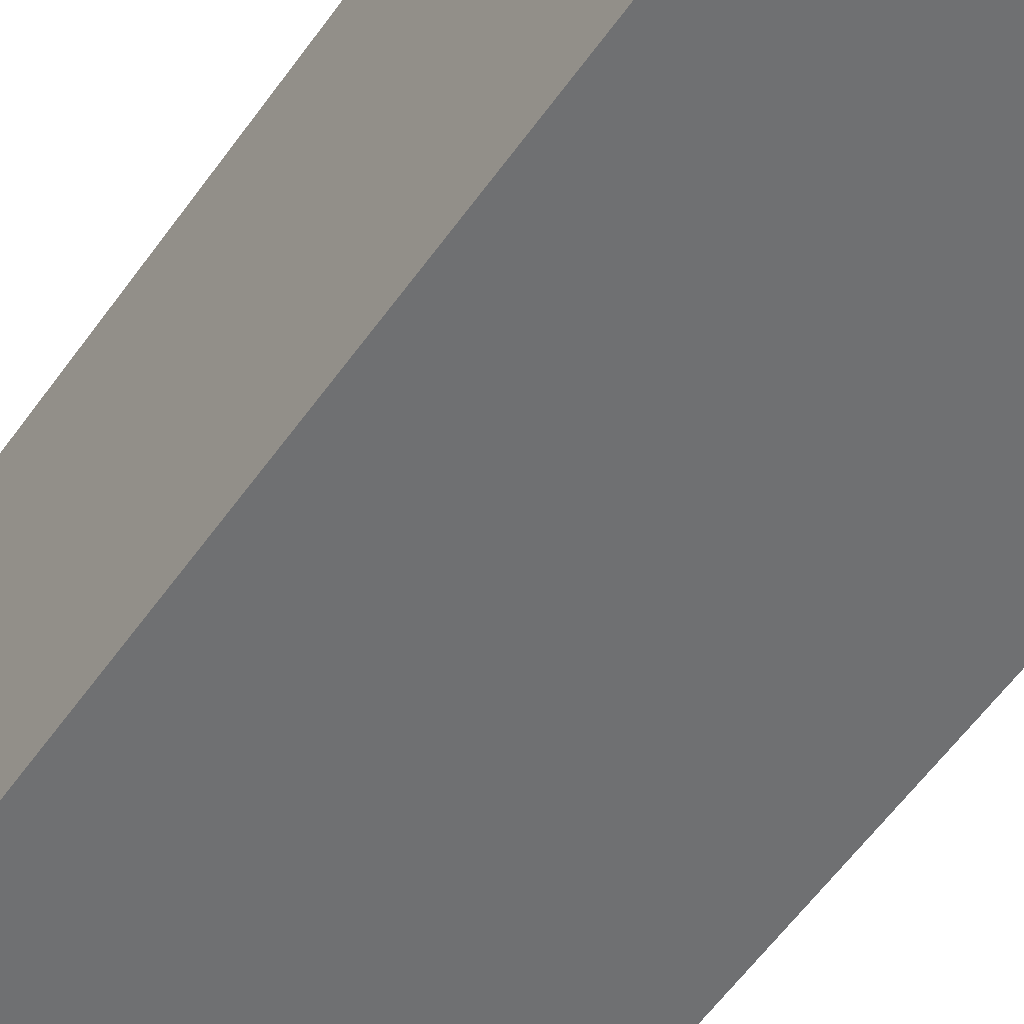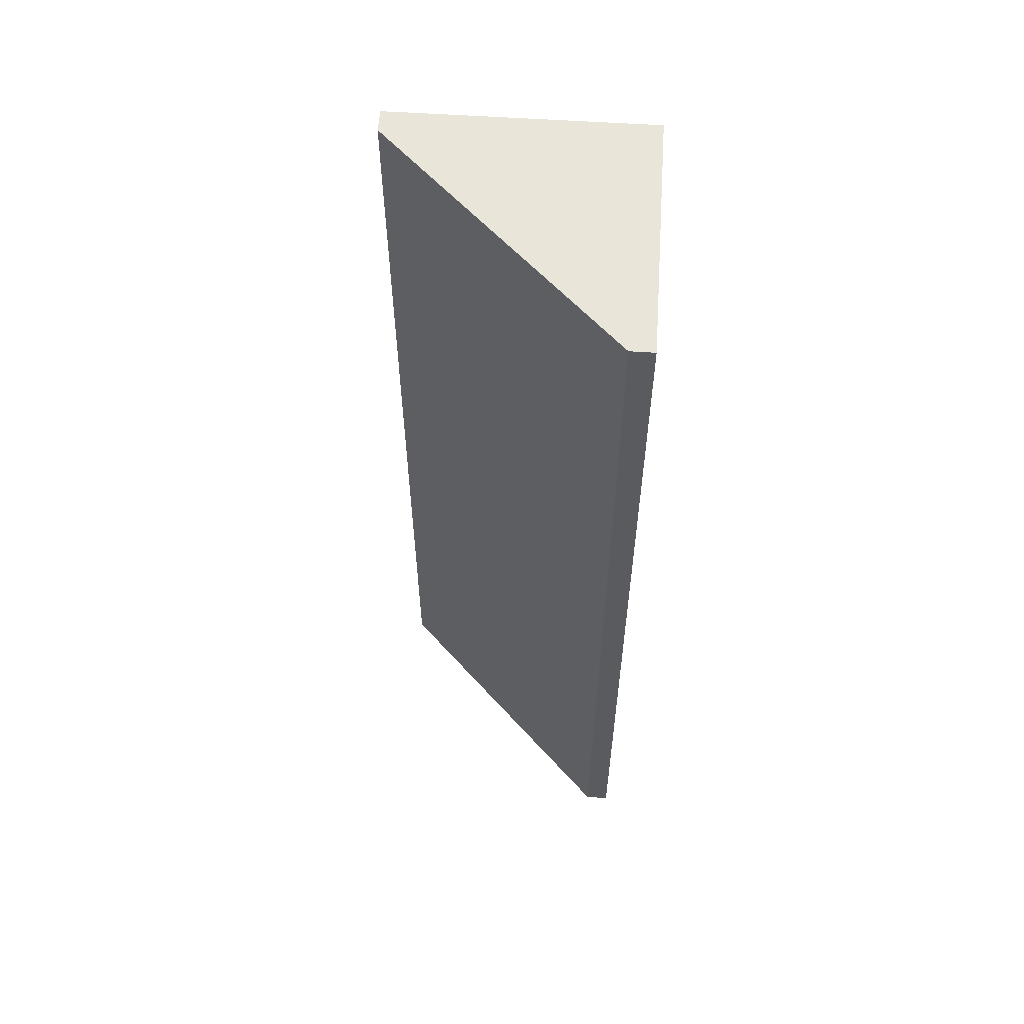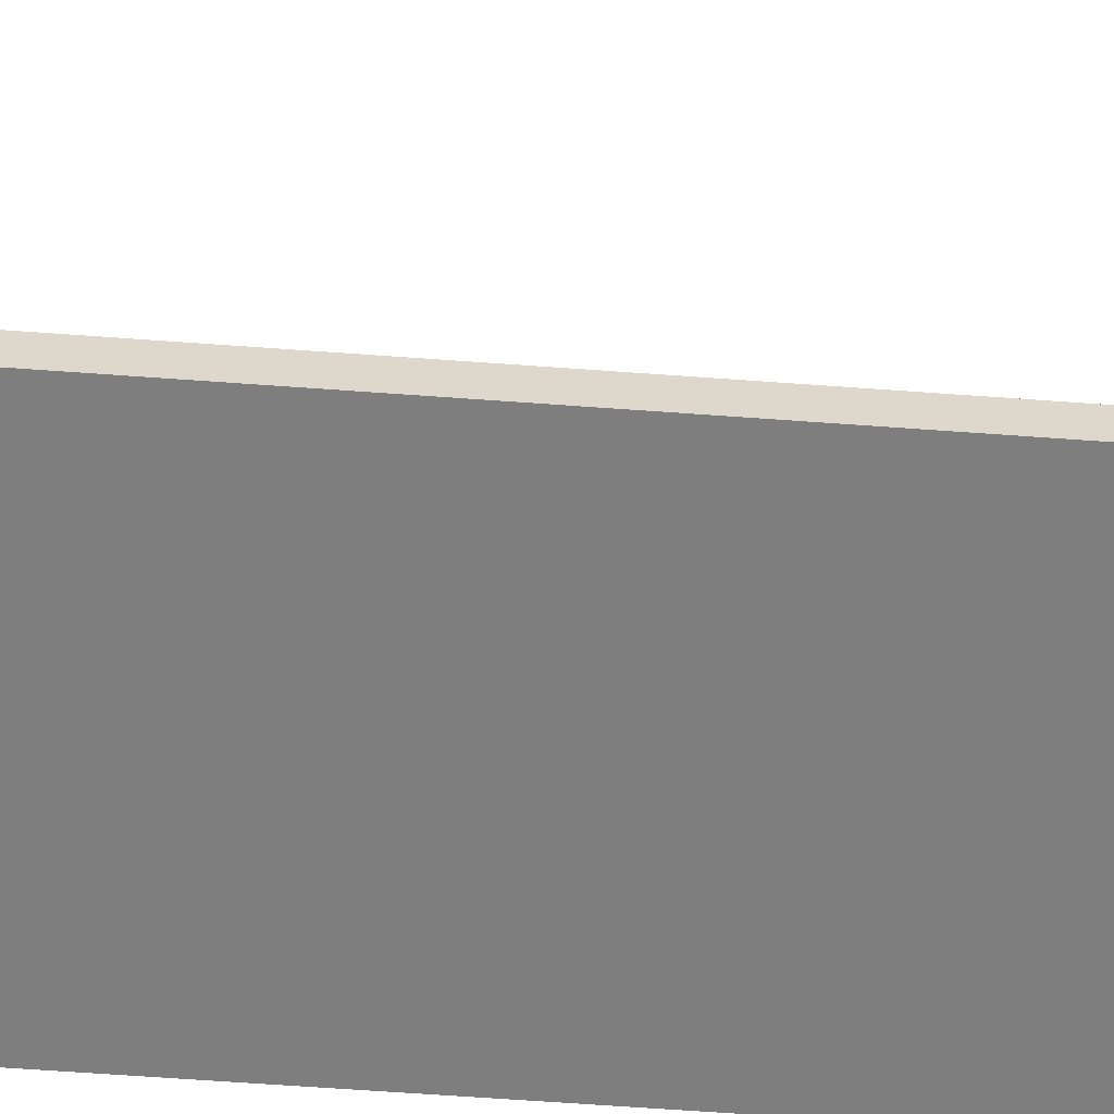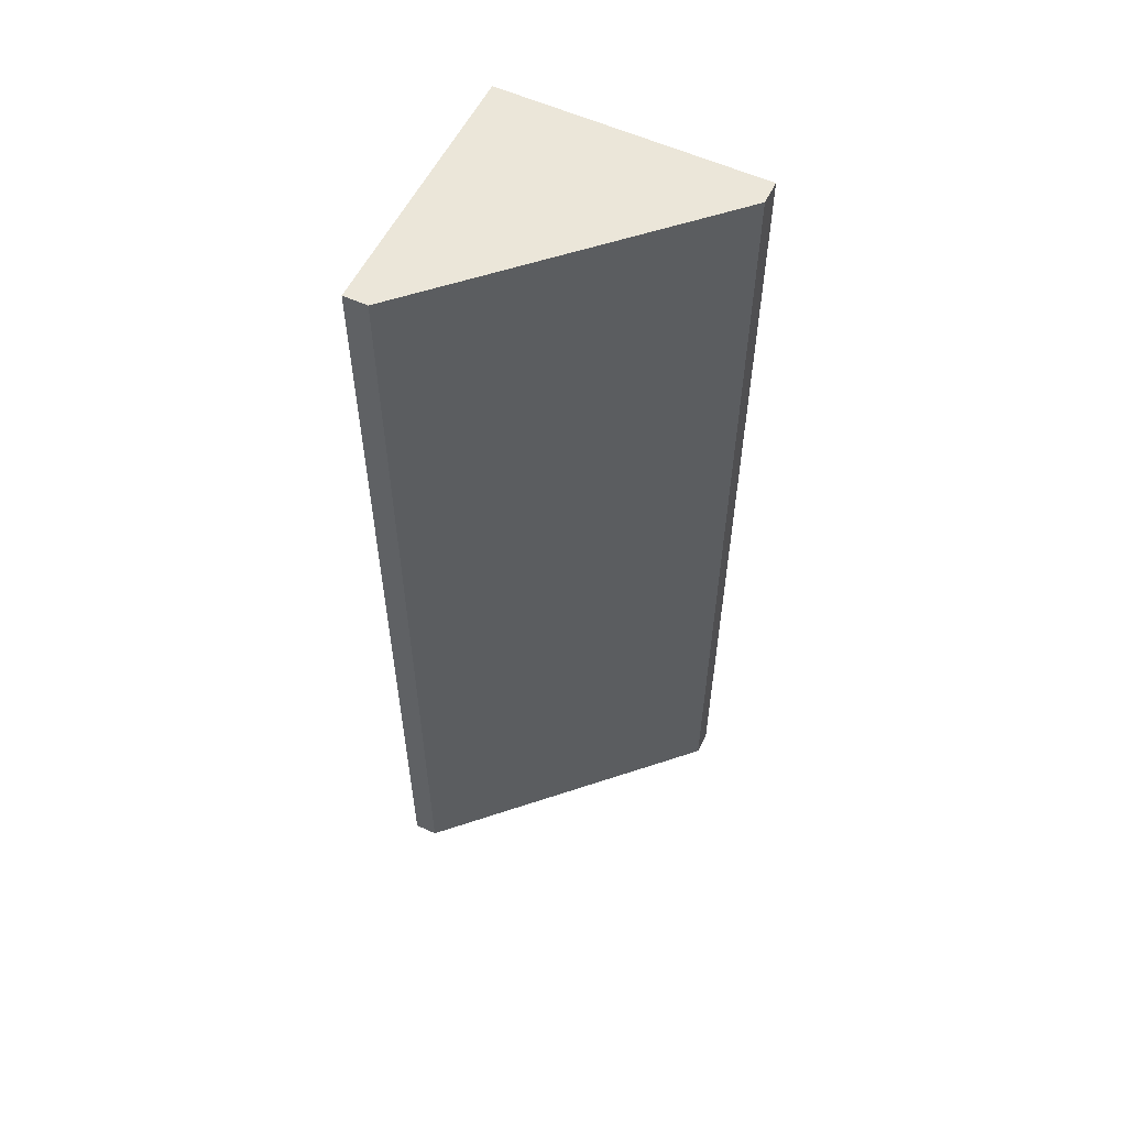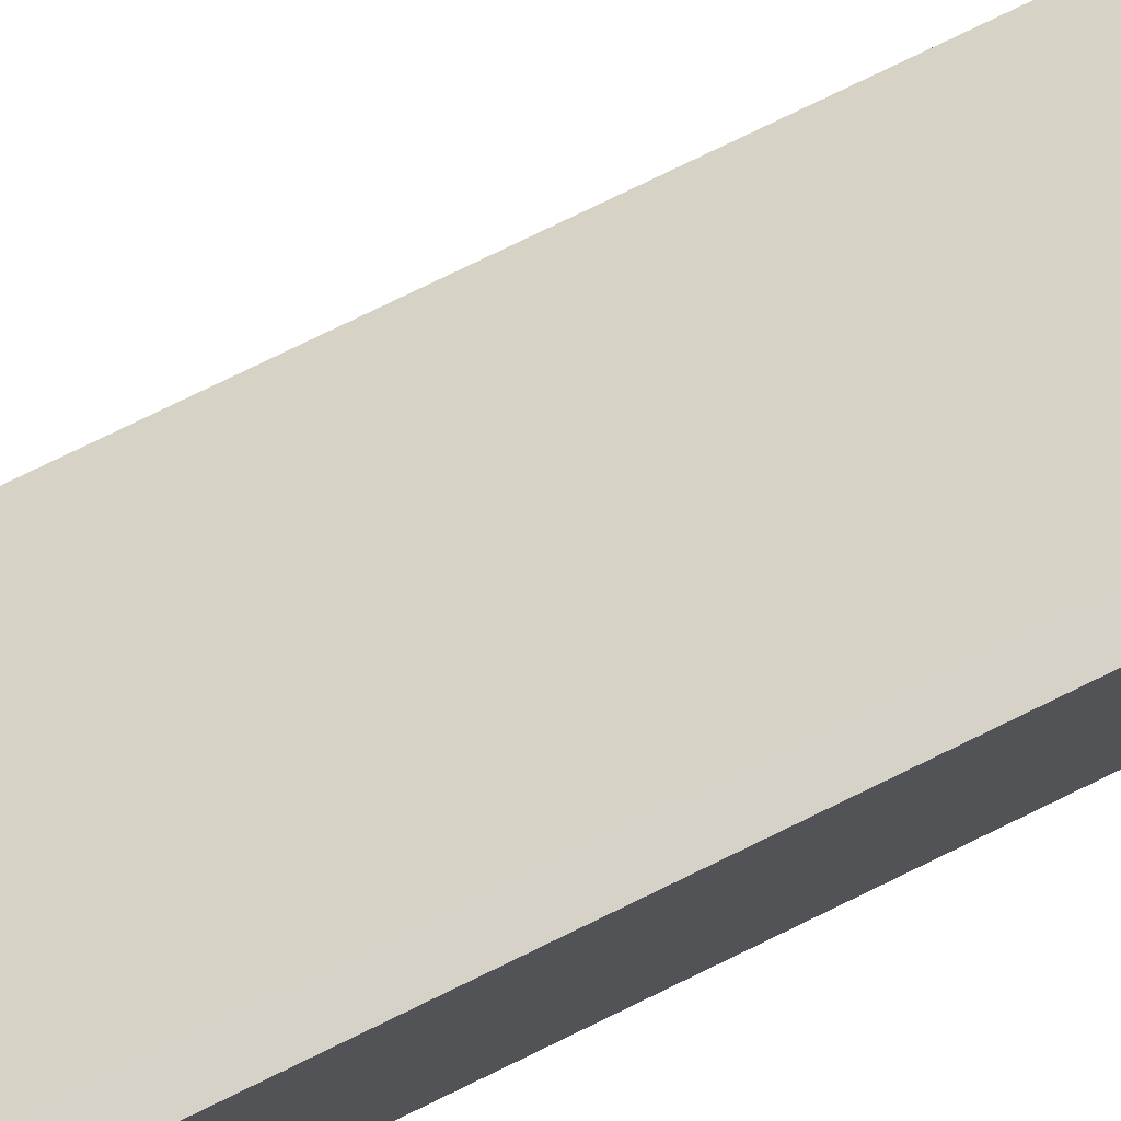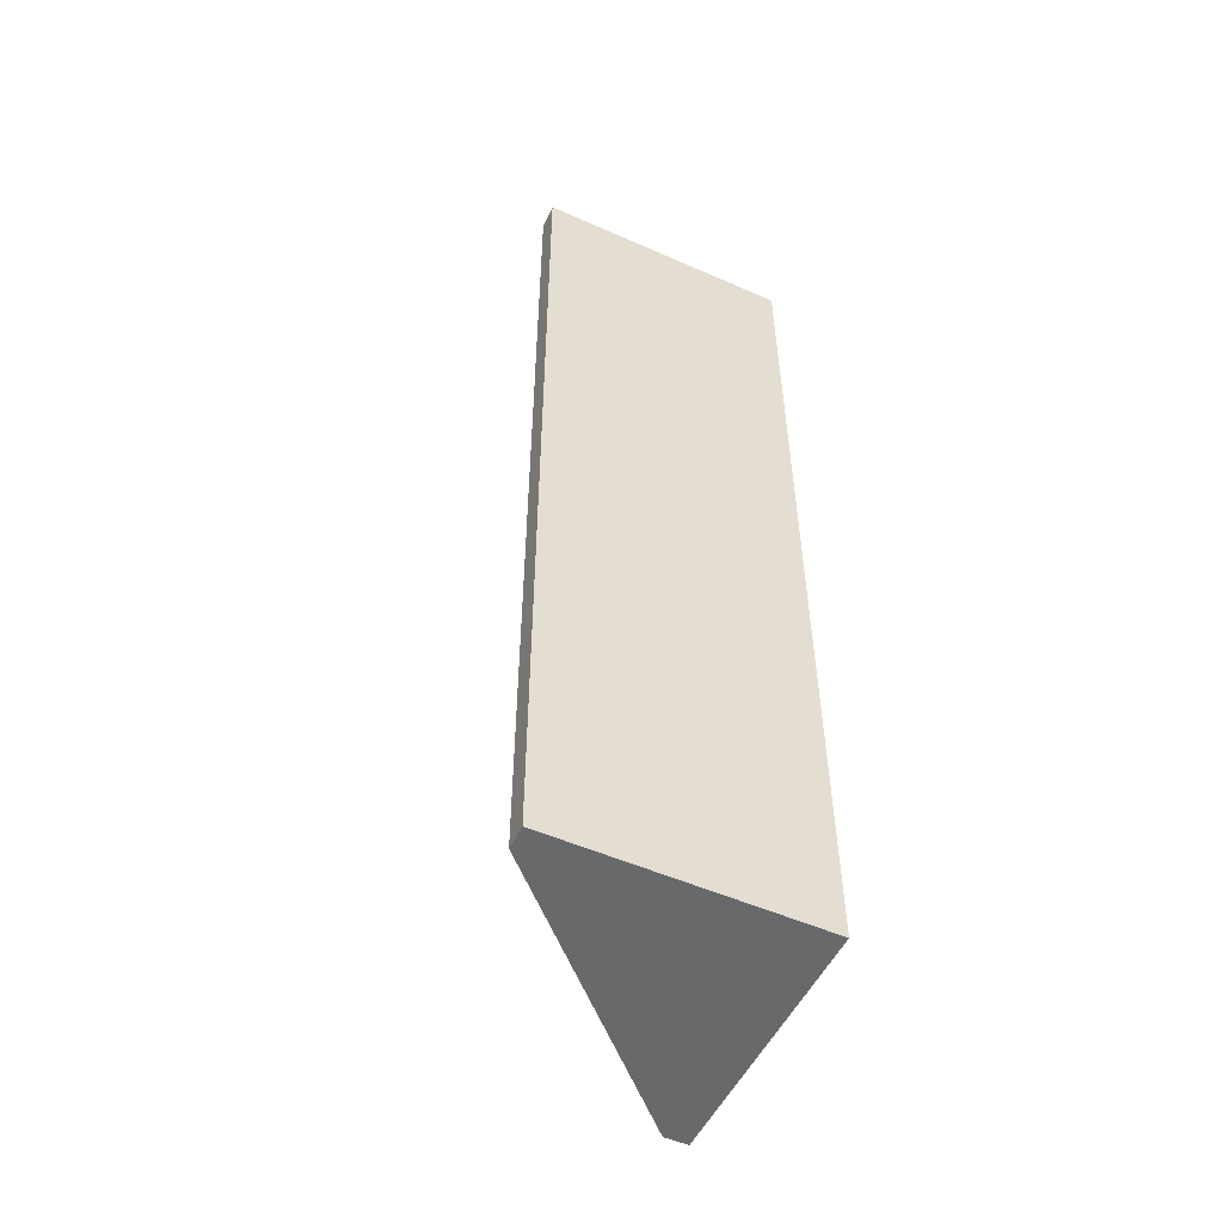
<metadata>
{"format":"obj","ext":"obj","renderer":"f3d","projection":"perspective","resolution":1024,"background":"white","views":[{"elev":-54.8,"azim":-34.1,"up":"+Z"},{"elev":58.0,"azim":93.9,"up":"+Y"},{"elev":-59.5,"azim":85.6,"up":"+Z"},{"elev":56.6,"azim":25.8,"up":"+Y"},{"elev":78.4,"azim":-115.9,"up":"+Z"},{"elev":-52.6,"azim":154.7,"up":"+Y"}]}
</metadata>
<code>
o Triangular_Straight
v -1.65 0 1.65
v -1.35 0 1.65
v -1.65 0 -1.65
v 1.65 -0 -1.65
v 1.65 -0 -1.35
v -1.65 12 1.65
v -1.35 12 1.65
v -1.65 12 -1.65
v 1.65 12 -1.65
v 1.65 12 -1.35
f 5 2 3
f 7 10 8
f 4 3 8
f 5 4 9
f 2 5 10
f 1 2 7
f 3 1 6
f 4 5 3
f 3 2 1
f 6 7 8
f 8 10 9
f 4 8 9
f 5 9 10
f 2 10 7
f 1 7 6
f 3 6 8

</code>
